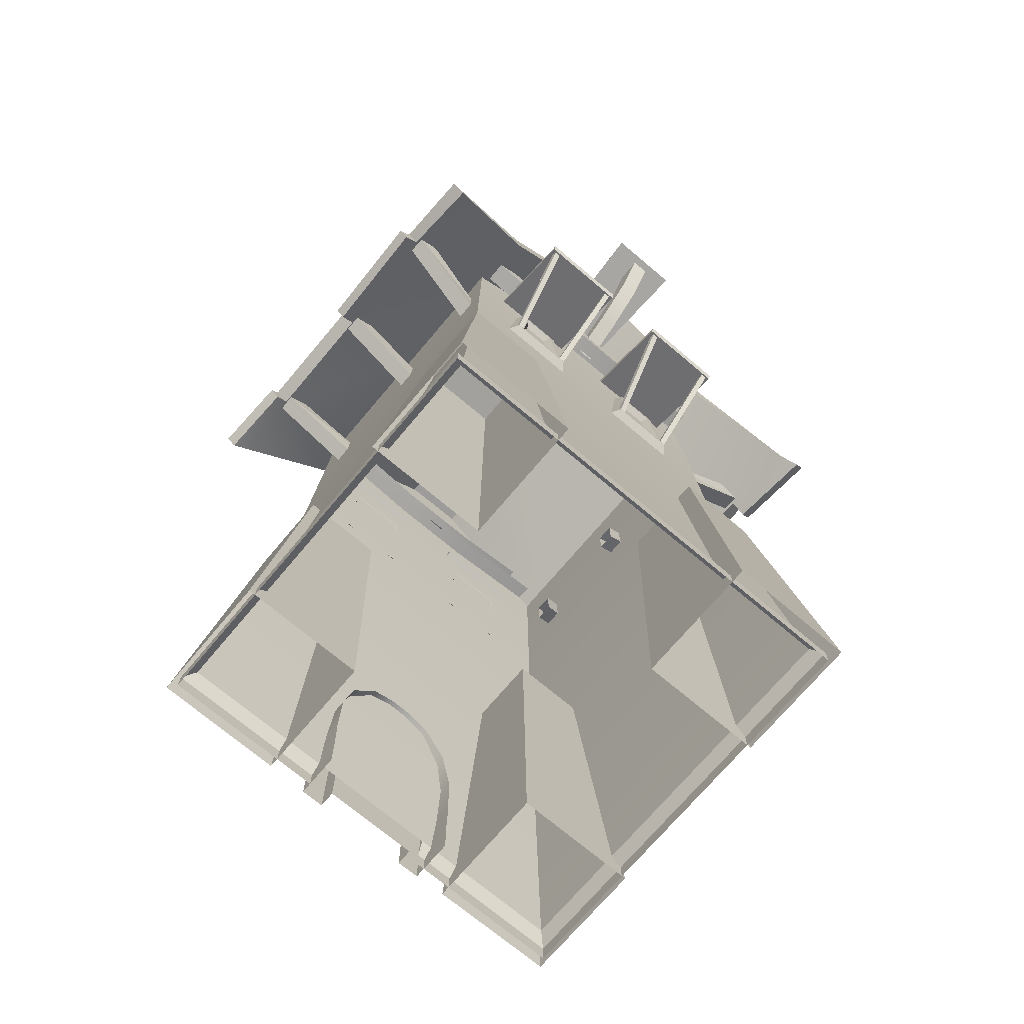
<metadata>
{"format":"obj","ext":"obj","renderer":"f3d","projection":"perspective","resolution":1024,"background":"white","views":[{"elev":-72.1,"azim":-130.1,"up":"+Y"}]}
</metadata>
<code>
v 3.892 0.605 4.398
v 3.169 8.733 3.608
v -3.497 8.733 3.608
v 3.169 8.733 -3.683
v 3.892 0.605 -1.323
v 3.892 0.605 -4.474
v -4.219 0.605 -4.474
v -3.497 8.733 -3.683
v -4.219 0.605 4.398
v -3.258 16.05 3.347
v -3.258 18.2 0.6912
v -3.258 18.2 -0.4929
v 2.931 18.2 -0.4929
v 2.931 18.2 0.6912
v 2.931 16.05 3.347
v -3.258 16.05 -3.422
v -4.416 0.3734 -4.688
v -4.416 0.3734 4.613
v 4.088 0.3734 -4.688
v 4.088 0.3734 4.613
v -4.416 -0.01096 -4.688
v -4.416 -0.01096 4.613
v 4.088 -0.01096 -4.688
v 4.088 -0.01096 4.613
v -2.231 7.422 3.893
v -2.231 7.422 2.202
v -3.99 7.422 2.202
v -2.075 0.01254 4.706
v -3.99 7.422 3.893
v -2.075 0.01254 2.124
v -4.703 0.01254 2.124
v -4.693 0.01254 4.702
v 3.579 7.422 2.202
v 1.82 7.422 2.202
v 1.82 7.422 3.893
v 3.579 7.422 3.893
v 1.664 0.01254 4.706
v 1.664 0.01254 2.124
v 4.292 0.01254 2.124
v 1.82 7.422 -4.01
v 1.82 7.422 -2.32
v 3.579 7.422 -2.32
v 1.664 0.01254 -4.823
v 3.579 7.422 -4.01
v 1.664 0.01254 -2.241
v 4.292 0.01254 -2.241
v 4.283 0.01254 -4.819
v -3.99 7.422 -2.32
v -2.231 7.422 -2.32
v -2.231 7.422 -4.01
v -3.99 7.422 -4.01
v -2.075 0.01254 -4.823
v -2.075 0.01254 -2.241
v -4.703 0.01254 -2.241
v -3.334 13.84 -1.966
v -3.415 12.18 -2.178
v -3.415 12.18 -1.306
v -3.271 14.22 -2.301
v -3.478 14.09 -2.174
v -3.478 14.09 -1.214
v -3.389 11.79 -2.61
v -3.582 11.95 -2.446
v -3.389 11.79 -0.8952
v -3.582 11.95 -1.052
v -3.271 14.22 -1.08
v -3.485 13.94 -2.046
v -3.485 13.94 -1.349
v -3.575 12.09 -2.281
v -3.575 12.09 -1.208
v -3.334 13.84 -1.433
v -5.232 14.29 -2.612
v -5.128 14.36 -2.618
v -3.41 12.01 -2.431
v -3.41 12.02 -2.305
v -5.128 14.37 -2.492
v -5.232 14.3 -2.485
v -3.515 11.94 -2.425
v -3.515 11.95 -2.298
v -3.41 12.01 -1.021
v -5.128 14.36 -0.8336
v -5.232 14.29 -0.8399
v -5.232 14.3 -0.9665
v -5.128 14.37 -0.9602
v -3.41 12.02 -1.147
v -3.515 11.95 -1.154
v -3.515 11.94 -1.027
v -3.21 15.16 -2.693
v -3.21 15.16 -0.7555
v -3.156 15.01 -0.7555
v -5.246 14.25 -0.7555
v -5.3 14.39 -0.7555
v -5.3 14.39 -2.693
v -5.246 14.25 -2.693
v -3.156 15.01 -2.693
v 3.474 18.42 0.2765
v 3.474 18.86 0.4513
v 3.506 16.45 3.207
v -4.495 18.49 0.2962
v -4.497 16.05 3.064
v -4.497 16.52 3.151
v 3.506 15.98 3.119
v 2.199 15.99 3.119
v 2.209 18.24 0.3108
v 2.276 14.79 5.622
v 2.276 14.59 5.318
v 3.863 14.38 5.493
v 2.273 16.23 3.207
v 3.863 14.54 5.728
v -4.863 14.45 5.263
v -4.863 14.65 5.564
v 2.283 18.45 0.4857
v -2.97 15.99 3.119
v -2.982 18.27 0.3108
v -0.4052 18.05 0.2703
v -3.105 14.59 5.318
v -0.4623 14.59 5.318
v -0.4623 14.79 5.622
v -3.105 14.79 5.622
v -0.4623 16.23 3.207
v -0.4623 18.26 0.4451
v -3.113 18.48 0.4857
v -3.101 16.23 3.207
v -5.026 14.14 5.749
v -3.086 14.28 5.637
v -3.086 14.42 5.842
v -4.495 18.93 0.4711
v -0.4052 15.99 3.119
v -0.5667 14.52 5.803
v -0.5667 14.37 5.634
v 2.168 14.43 5.712
v 3.474 18.42 -0.4281
v 3.506 15.98 -3.271
v 3.506 16.45 -3.358
v -4.495 18.49 -0.4479
v -4.495 18.93 -0.6228
v -4.497 16.52 -3.303
v 2.209 18.24 -0.4625
v 3.944 14.25 -5.927
v 3.944 14.11 -5.714
v 2.245 14.3 -5.637
v 3.863 14.5 -5.673
v 2.276 14.71 -5.673
v -4.497 16.05 -3.215
v -4.863 14.42 -5.65
v 2.199 15.99 -3.271
v 2.276 14.51 -5.369
v 2.273 16.23 -3.358
v 2.283 18.45 -0.6374
v -2.97 15.99 -3.271
v -0.4052 15.99 -3.271
v -0.4052 18.05 -0.4219
v -0.4623 14.42 -5.859
v -0.4623 14.3 -5.661
v -3.105 14.19 -5.729
v -0.4623 16.23 -3.358
v -0.4623 14.71 -5.673
v -3.105 14.71 -5.673
v -0.4623 14.51 -5.369
v -0.4623 18.26 -0.5967
v -3.101 16.23 -3.358
v -2.982 18.27 -0.4625
v -3.105 14.51 -5.428
v -3.113 18.48 -0.6374
v -5.364 17.28 0.1332
v -5.88 18.21 0.1332
v -5.88 18.21 -0.2434
v -5 17.49 0.1332
v -5.332 18.16 0.1332
v -5 17.49 -0.2434
v -5.332 18.16 -0.2434
v -5.364 17.28 -0.2434
v -4.402 16.36 0.1332
v -4.219 16.69 0.1332
v -4.219 16.69 -0.2434
v -4.402 16.36 -0.2434
v -3.439 15.71 0.1332
v -3.439 16.17 0.1332
v -3.439 16.17 -0.2434
v -3.439 15.71 -0.2434
v -3.809 16.14 0.8746
v -3.809 16.14 -0.9825
v -3.809 15.73 -0.9825
v -3.809 15.73 0.8746
v -3.343 15.73 -0.9825
v -3.343 16.14 0.8746
v -3.809 16.45 2.72
v -3.809 16.45 -2.828
v -3.809 16.04 -3.366
v -3.809 16.04 3.258
v -3.343 15.73 0.8746
v -3.343 16.04 -3.366
v -3.343 16.14 -0.9825
v -3.343 16.45 2.72
v 2.103 14.56 5.261
v 1.791 12.98 3.087
v 2.167 12.98 3.087
v 2.48 14.56 5.261
v 2.167 13.66 3.087
v 1.791 13.66 3.087
v 2.103 14.91 4.84
v -0.6683 13.13 3.087
v -0.2917 13.13 3.087
v -0.2917 14.56 5.261
v -0.2917 13.81 3.087
v -0.6683 13.81 3.087
v -0.6683 14.91 4.84
v -0.6683 14.56 5.261
v -2.993 12.98 3.087
v -2.617 12.98 3.087
v -2.874 14.56 5.261
v -2.617 13.66 3.087
v -2.874 14.91 4.84
v -2.993 13.66 3.087
v -3.251 14.56 5.261
v -2.871 14.56 -5.394
v -2.558 12.98 -3.22
v -2.935 12.98 -3.22
v -3.247 14.56 -5.394
v -2.935 13.66 -3.22
v -2.558 13.66 -3.22
v -2.871 14.91 -4.973
v -0.2524 13.13 -3.22
v -0.629 13.13 -3.22
v -0.629 14.56 -5.394
v -0.629 13.81 -3.22
v -0.2524 13.81 -3.22
v -0.2524 14.91 -4.973
v -0.2524 14.56 -5.394
v 2.226 12.98 -3.22
v 1.849 12.98 -3.22
v 2.107 14.56 -5.394
v 1.849 13.66 -3.22
v 2.107 14.91 -4.973
v 2.226 13.66 -3.22
v 2.483 14.56 -5.394
v 5.121 18.21 -0.2434
v 5.121 18.21 0.1332
v 4.606 17.28 0.1332
v 4.574 18.16 0.1332
v 4.574 18.16 -0.2434
v 4.241 17.49 -0.2434
v 4.606 17.28 -0.2434
v 3.643 16.36 0.1332
v 4.241 17.49 0.1332
v 3.461 16.69 -0.2434
v 3.643 16.36 -0.2434
v 2.681 15.71 0.1332
v 3.461 16.69 0.1332
v 2.681 16.17 0.1332
v 2.681 16.17 -0.2434
v 3.051 15.73 -0.9825
v 3.051 16.14 -0.9825
v 3.051 16.14 0.8746
v 2.585 15.73 -0.9825
v 3.051 15.73 0.8746
v 2.585 16.14 0.8746
v 3.051 16.45 2.72
v 3.051 16.45 -2.828
v 2.585 15.73 0.8746
v 3.051 16.04 3.258
v 2.585 16.04 -3.366
v 2.585 16.14 -0.9825
v 2.585 16.45 2.72
v 4.948 19.33 -0.6775
v 4.948 19.33 0.5316
v 5.261 18.16 0.7277
v -6.04 18.18 0.7277
v -5.727 19.35 0.5316
v -5.727 19.35 -0.6775
v 2.424 18.05 0.5953
v 2.424 18.05 -0.7412
v 5.261 18.16 -0.8735
v 2.288 18.8 0.4317
v 2.288 18.8 -0.5776
v -3.205 18.07 -0.7302
v -0.3923 17.96 -0.7138
v -0.3923 17.96 0.5678
v -3.07 18.87 0.4233
v -3.205 18.07 0.5843
v -0.3923 18.62 0.4109
v -0.3923 18.62 -0.5568
v -3.07 18.87 -0.5693
v -6.04 18.18 -0.8735
v -5.026 14.27 5.95
v 2.168 14.58 5.882
v 3.863 14.31 -5.369
v 2.245 14.44 -5.851
v -3.105 14.32 -5.927
v 4.088 0.3734 1.309
v 4.088 0.3734 -1.385
v 4.088 -0.01096 1.309
v 4.088 -0.01096 -1.385
v 4.307 0.8625 -0.9567
v 3.974 0.8625 -0.9567
v 3.974 -0.01352 -0.9567
v 3.415 -0.01352 -1.421
v 3.415 0.8625 -1.421
v 4.307 0.8625 -1.421
v 4.307 -0.01352 -0.9567
v 4.307 -0.01352 -1.421
v 4.325 1.681 -0.9409
v 3.956 1.681 -0.9409
v 4.325 1.681 -1.437
v 3.415 1.681 -1.437
v 4.302 2.734 -0.9685
v 3.979 2.734 -0.9685
v 4.302 2.894 -1.409
v 3.416 2.894 -1.409
v 4.302 3.432 -0.8526
v 3.979 3.432 -0.8526
v 4.302 3.829 -1.202
v 3.416 3.829 -1.202
v 4.302 3.979 -0.5671
v 3.979 3.979 -0.5671
v 4.302 4.576 -0.6853
v 3.416 4.576 -0.6853
v 4.302 4.154 -0.08554
v 3.979 4.154 -0.08554
v 4.302 4.75 -0.2036
v 3.416 4.75 -0.2036
v 3.974 0.8625 1.01
v 4.307 0.8625 1.01
v 4.307 -0.01352 1.01
v 4.307 -0.01352 1.475
v 4.307 0.8625 1.475
v 3.415 0.8625 1.475
v 3.956 1.681 0.9947
v 4.325 1.681 0.9947
v 4.325 1.681 1.491
v 3.415 1.681 1.491
v 3.979 2.734 1.022
v 4.302 2.734 1.022
v 4.302 2.894 1.463
v 3.979 3.432 0.9064
v 4.302 3.432 0.9064
v 4.302 3.829 1.256
v 3.416 3.829 1.256
v 3.979 3.979 0.6209
v 4.302 3.979 0.6209
v 4.302 4.576 0.739
v 3.416 4.576 0.739
v 3.979 4.154 0.1393
v 4.302 4.154 0.1393
v 4.302 4.75 0.2573
v 3.416 4.75 0.2573
v -3.334 13.84 1.306
v -3.415 12.18 1.094
v -3.415 12.18 1.965
v -3.271 14.22 0.9703
v -3.478 14.09 1.098
v -3.478 14.09 2.057
v -3.389 11.79 0.6615
v -3.582 11.95 0.826
v -3.389 11.79 2.376
v -3.582 11.95 2.22
v -3.271 14.22 2.191
v -3.485 13.94 1.226
v -3.485 13.94 1.923
v -3.575 12.09 0.9905
v -3.575 12.09 2.064
v -3.334 13.84 1.838
v -5.232 14.29 0.6596
v -5.128 14.36 0.6533
v -3.41 12.01 0.8403
v -3.41 12.02 0.9669
v -5.128 14.37 0.7799
v -5.232 14.3 0.7861
v -3.515 11.94 0.8467
v -3.515 11.95 0.9733
v -3.41 12.01 2.251
v -5.128 14.36 2.438
v -5.232 14.29 2.432
v -5.232 14.3 2.305
v -5.128 14.37 2.311
v -3.41 12.02 2.124
v -3.515 11.95 2.118
v -3.515 11.94 2.245
v -3.21 15.16 0.579
v -3.21 15.16 2.516
v -3.156 15.01 2.516
v -5.246 14.25 2.516
v -5.3 14.39 2.516
v -5.3 14.39 0.579
v -5.246 14.25 0.579
v -3.156 15.01 0.579
v 3.039 13.84 -1.477
v 3.12 12.18 -1.265
v 3.12 12.18 -2.136
v 2.976 14.22 -1.141
v 3.183 14.09 -1.269
v 3.183 14.09 -2.228
v 3.094 11.79 -0.8321
v 3.287 11.95 -0.9967
v 3.094 11.79 -2.547
v 3.287 11.95 -2.391
v 2.976 14.22 -2.362
v 3.19 13.94 -1.396
v 3.19 13.94 -2.094
v 3.28 12.09 -1.161
v 3.28 12.09 -2.234
v 3.039 13.84 -2.009
v 3.04 11.95 -2.305
v 3.15 11.89 -2.298
v 4.657 14.37 -2.485
v 4.658 14.36 -2.612
v 3.151 11.87 -2.425
v 3.041 11.94 -2.431
v 4.547 14.43 -2.492
v 4.548 14.42 -2.618
v 4.657 14.37 -0.9665
v 3.15 11.89 -1.154
v 3.04 11.95 -1.147
v 3.041 11.94 -1.021
v 3.151 11.87 -1.027
v 4.658 14.36 -0.8399
v 4.548 14.42 -0.8336
v 4.547 14.43 -0.9602
v 2.924 15.16 -0.7555
v 2.924 15.16 -2.693
v 2.87 15.01 -2.693
v 4.96 14.25 -2.693
v 5.014 14.39 -2.693
v 5.014 14.39 -0.7555
v 4.96 14.25 -0.7555
v 2.87 15.01 -0.7555
v 3.039 13.84 1.795
v 3.12 12.18 2.007
v 3.12 12.18 1.136
v 2.976 14.22 2.131
v 3.183 14.09 2.003
v 3.183 14.09 1.044
v 3.094 11.79 2.44
v 3.287 11.95 2.275
v 3.094 11.79 0.7246
v 3.287 11.95 0.881
v 2.976 14.22 0.9095
v 3.19 13.94 1.875
v 3.19 13.94 1.178
v 3.28 12.09 2.111
v 3.28 12.09 1.037
v 3.039 13.84 1.263
v 3.04 11.95 0.9669
v 3.15 11.89 0.9732
v 4.657 14.38 0.7862
v 4.658 14.36 0.6596
v 3.151 11.88 0.8466
v 3.041 11.94 0.8404
v 4.547 14.44 0.7798
v 4.548 14.43 0.6532
v 4.657 14.37 2.305
v 3.15 11.89 2.118
v 3.04 11.95 2.124
v 3.041 11.94 2.251
v 3.151 11.87 2.245
v 4.658 14.36 2.432
v 4.548 14.42 2.438
v 4.547 14.43 2.311
v 2.924 15.16 2.516
v 2.925 15.16 0.579
v 2.87 15.01 0.579
v 4.96 14.25 0.579
v 5.014 14.39 0.579
v 5.014 14.39 2.516
v 4.96 14.25 2.516
v 2.87 15.01 2.516
v 3.892 0.605 1.247
v 2.931 16.05 -3.422
v 4.283 0.01254 4.702
v -4.693 0.01254 -4.819
v 3.474 18.86 -0.603
v -4.863 14.23 -5.349
v -3.343 16.04 3.258
v -3.343 16.45 -2.828
v 2.48 14.91 4.84
v -0.2917 14.91 4.84
v -3.251 14.91 4.84
v -3.247 14.91 -4.973
v -0.629 14.91 -4.973
v 2.483 14.91 -4.973
v 2.681 15.71 -0.2434
v 3.051 16.04 -3.366
v 2.585 16.04 3.258
v 2.585 16.45 -2.828
v 3.974 -0.01352 1.01
v 3.415 -0.01352 1.475
v 3.416 2.894 1.463
f 1 2 3
f 4 5 6
f 7 8 4
f 9 3 8
f 10 11 12
f 13 14 15
f 10 3 2
f 15 2 4
f 4 8 16
f 8 3 10
f 7 17 18
f 6 19 17
f 9 18 20
f 17 21 22
f 19 23 21
f 18 22 24
f 25 26 27
f 28 25 29
f 30 26 25
f 30 31 27
f 31 32 29
f 33 34 35
f 36 35 37
f 35 34 38
f 38 34 33
f 39 33 36
f 40 41 42
f 43 40 44
f 45 41 40
f 45 46 42
f 46 47 44
f 48 49 50
f 51 50 52
f 50 49 53
f 53 49 48
f 54 48 51
f 55 56 57
f 58 59 60
f 58 61 62
f 63 64 62
f 65 60 64
f 59 66 67
f 59 62 68
f 64 69 68
f 60 67 69
f 66 55 70
f 66 68 56
f 69 57 56
f 67 70 57
f 71 72 73
f 74 75 76
f 72 75 74
f 77 78 76
f 79 80 81
f 82 83 84
f 84 83 80
f 82 85 86
f 87 88 89
f 90 91 92
f 89 90 93
f 88 91 90
f 87 92 91
f 94 93 92
f 95 96 97
f 98 99 100
f 101 102 103
f 104 105 106
f 97 107 104
f 108 106 101
f 99 109 110
f 101 106 105
f 97 96 111
f 112 113 114
f 115 116 117
f 118 117 119
f 116 115 112
f 120 121 122
f 99 98 113
f 123 124 125
f 100 110 118
f 115 109 99
f 121 126 100
f 102 127 114
f 128 129 130
f 119 117 104
f 127 102 105
f 120 119 107
f 131 132 133
f 134 135 136
f 132 131 137
f 138 139 140
f 133 141 142
f 141 133 132
f 143 136 144
f 132 145 146
f 133 147 148
f 149 150 151
f 152 153 154
f 155 156 157
f 158 150 149
f 159 155 160
f 143 149 161
f 144 157 162
f 136 160 157
f 162 149 143
f 163 160 136
f 145 137 151
f 142 146 158
f 142 156 155
f 146 145 150
f 159 148 147
f 164 165 166
f 164 167 168
f 169 170 168
f 170 169 171
f 172 164 171
f 172 173 167
f 174 169 167
f 169 174 175
f 176 172 175
f 172 176 177
f 178 174 173
f 178 179 175
f 180 181 182
f 183 182 184
f 181 180 185
f 186 180 183
f 187 188 182
f 189 183 190
f 191 184 182
f 187 181 192
f 193 185 180
f 194 195 196
f 197 196 198
f 198 199 200
f 199 195 194
f 201 202 203
f 203 202 204
f 204 205 206
f 205 201 207
f 208 209 210
f 210 209 211
f 212 211 213
f 213 208 214
f 215 216 217
f 218 217 219
f 219 220 221
f 220 216 215
f 222 223 224
f 224 223 225
f 225 226 227
f 226 222 228
f 229 230 231
f 231 230 232
f 233 232 234
f 234 229 235
f 236 237 238
f 238 237 239
f 239 240 241
f 240 236 242
f 242 238 243
f 243 238 244
f 244 241 245
f 241 242 246
f 246 243 247
f 243 248 249
f 248 245 250
f 250 245 246
f 251 252 253
f 254 251 255
f 256 253 252
f 255 253 257
f 258 252 251
f 259 255 260
f 251 254 261
f 262 252 258
f 253 256 263
f 264 265 266
f 267 268 269
f 270 271 272
f 265 273 270
f 274 273 265
f 264 272 271
f 275 276 277
f 278 279 277
f 278 280 281
f 282 281 276
f 283 275 279
f 268 267 279
f 268 278 282
f 275 283 269
f 276 271 270
f 277 270 273
f 280 273 274
f 276 281 274
f 110 109 123
f 109 115 124
f 118 125 124
f 110 284 125
f 117 116 129
f 116 105 130
f 104 285 130
f 117 128 285
f 141 286 139
f 286 146 140
f 142 287 140
f 141 138 287
f 162 154 153
f 157 288 154
f 157 156 152
f 156 158 153
f 1 20 289
f 290 19 6
f 24 291 289
f 19 290 292
f 293 294 295
f 296 297 298
f 299 300 298
f 293 301 302
f 298 303 301
f 298 297 304
f 301 305 306
f 303 307 305
f 304 308 307
f 305 309 310
f 307 311 309
f 308 312 311
f 309 313 314
f 311 315 313
f 312 316 315
f 313 317 318
f 315 319 317
f 316 320 319
f 321 322 323
f 324 325 326
f 322 325 324
f 321 327 328
f 325 329 330
f 322 328 329
f 327 331 332
f 330 329 333
f 329 328 332
f 331 334 335
f 333 336 337
f 333 332 335
f 334 338 339
f 336 340 341
f 336 335 339
f 338 342 343
f 340 344 345
f 340 339 343
f 317 343 342
f 319 344 343
f 320 345 344
f 295 294 321
f 294 302 327
f 302 306 331
f 306 310 334
f 310 314 338
f 314 318 342
f 346 347 348
f 349 350 351
f 349 352 353
f 354 355 353
f 356 351 355
f 350 357 358
f 350 353 359
f 355 360 359
f 351 358 360
f 357 346 361
f 357 359 347
f 360 348 347
f 358 361 348
f 362 363 364
f 365 366 367
f 363 366 365
f 368 369 367
f 370 371 372
f 373 374 375
f 375 374 371
f 373 376 377
f 378 379 380
f 381 382 383
f 380 381 384
f 379 382 381
f 378 383 382
f 385 384 383
f 386 387 388
f 389 390 391
f 389 392 393
f 394 395 393
f 396 391 395
f 390 397 398
f 390 393 399
f 395 400 399
f 391 398 400
f 397 386 401
f 397 399 387
f 400 388 387
f 398 401 388
f 402 403 404
f 405 406 407
f 403 406 405
f 408 409 407
f 410 411 412
f 413 414 415
f 415 414 411
f 413 416 417
f 418 419 420
f 421 422 423
f 420 421 424
f 419 422 421
f 418 423 422
f 425 424 423
f 426 427 428
f 429 430 431
f 429 432 433
f 434 435 433
f 436 431 435
f 430 437 438
f 430 433 439
f 435 440 439
f 431 438 440
f 437 426 441
f 437 439 427
f 440 428 427
f 438 441 428
f 442 443 444
f 445 446 447
f 443 446 445
f 448 449 447
f 450 451 452
f 453 454 455
f 455 454 451
f 453 456 457
f 458 459 460
f 461 462 463
f 460 461 464
f 459 462 461
f 458 463 462
f 465 464 463
f 3 9 1
f 4 2 1
f 4 1 466
f 4 466 5
f 4 6 7
f 8 7 9
f 12 16 10
f 15 467 13
f 2 15 10
f 4 467 15
f 16 467 4
f 10 16 8
f 18 9 7
f 17 7 6
f 20 1 9
f 22 18 17
f 21 17 19
f 24 20 18
f 27 29 25
f 29 32 28
f 25 28 30
f 27 26 30
f 29 27 31
f 35 36 33
f 37 468 36
f 38 37 35
f 33 39 38
f 36 468 39
f 42 44 40
f 44 47 43
f 40 43 45
f 42 41 45
f 44 42 46
f 50 51 48
f 52 469 51
f 53 52 50
f 48 54 53
f 51 469 54
f 57 70 55
f 60 65 58
f 62 59 58
f 62 61 63
f 64 63 65
f 67 60 59
f 68 66 59
f 68 62 64
f 69 64 60
f 70 67 66
f 56 55 66
f 56 68 69
f 57 69 67
f 73 77 71
f 76 78 74
f 74 73 72
f 76 71 77
f 81 86 79
f 84 85 82
f 80 79 84
f 86 81 82
f 89 94 87
f 92 93 90
f 93 94 89
f 90 89 88
f 91 88 87
f 92 87 94
f 97 101 95
f 100 126 98
f 103 95 101
f 106 108 104
f 104 108 97
f 101 97 108
f 110 100 99
f 105 102 101
f 111 107 97
f 114 127 112
f 117 118 115
f 119 122 118
f 112 127 116
f 122 119 120
f 113 112 99
f 125 284 123
f 118 122 100
f 99 112 115
f 100 122 121
f 114 103 102
f 130 285 128
f 104 107 119
f 105 116 127
f 107 111 120
f 133 470 131
f 136 143 134
f 137 145 132
f 140 287 138
f 142 147 133
f 132 286 141
f 144 471 143
f 146 286 132
f 148 470 133
f 151 161 149
f 154 288 152
f 157 160 155
f 149 162 158
f 160 163 159
f 161 134 143
f 162 471 144
f 157 144 136
f 143 471 162
f 136 135 163
f 151 150 145
f 158 156 142
f 155 147 142
f 150 158 146
f 147 155 159
f 166 171 164
f 168 165 164
f 168 167 169
f 171 166 170
f 171 175 172
f 167 164 172
f 167 173 174
f 175 171 169
f 175 179 176
f 177 173 172
f 173 177 178
f 175 174 178
f 182 183 180
f 184 190 183
f 185 192 181
f 183 189 186
f 182 181 187
f 190 472 189
f 182 188 191
f 192 473 187
f 180 186 193
f 196 197 194
f 198 474 197
f 200 474 198
f 194 200 199
f 203 207 201
f 204 475 203
f 206 475 204
f 207 206 205
f 210 214 208
f 211 212 210
f 213 476 212
f 214 476 213
f 217 218 215
f 219 477 218
f 221 477 219
f 215 221 220
f 224 228 222
f 225 478 224
f 227 478 225
f 228 227 226
f 231 235 229
f 232 233 231
f 234 479 233
f 235 479 234
f 238 242 236
f 239 244 238
f 241 244 239
f 242 241 240
f 243 246 242
f 244 248 243
f 245 248 244
f 246 245 241
f 247 480 246
f 249 247 243
f 250 249 248
f 246 480 250
f 253 255 251
f 255 259 254
f 252 262 256
f 257 260 255
f 251 481 258
f 260 482 259
f 261 481 251
f 258 483 262
f 263 257 253
f 266 272 264
f 269 283 267
f 272 266 270
f 270 266 265
f 265 264 274
f 271 274 264
f 277 279 275
f 277 280 278
f 281 282 278
f 276 275 282
f 279 267 283
f 279 278 268
f 282 269 268
f 269 282 275
f 270 277 276
f 273 280 277
f 274 281 280
f 274 271 276
f 123 284 110
f 124 123 109
f 124 115 118
f 125 118 110
f 129 128 117
f 130 129 116
f 130 105 104
f 285 104 117
f 139 138 141
f 140 139 286
f 140 146 142
f 287 142 141
f 153 158 162
f 154 162 157
f 152 288 157
f 153 152 156
f 289 466 1
f 6 5 290
f 289 20 24
f 292 23 19
f 295 299 293
f 298 300 296
f 298 293 299
f 302 294 293
f 301 293 298
f 304 303 298
f 306 302 301
f 305 301 303
f 307 303 304
f 310 306 305
f 309 305 307
f 311 307 308
f 314 310 309
f 313 309 311
f 315 311 312
f 318 314 313
f 317 313 315
f 319 315 316
f 323 484 321
f 326 485 324
f 324 323 322
f 328 322 321
f 330 326 325
f 329 325 322
f 332 328 327
f 333 486 330
f 332 333 329
f 335 332 331
f 337 486 333
f 335 336 333
f 339 335 334
f 341 337 336
f 339 340 336
f 343 339 338
f 345 341 340
f 343 344 340
f 342 318 317
f 343 317 319
f 344 319 320
f 321 484 295
f 327 321 294
f 331 327 302
f 334 331 306
f 338 334 310
f 342 338 314
f 348 361 346
f 351 356 349
f 353 350 349
f 353 352 354
f 355 354 356
f 358 351 350
f 359 357 350
f 359 353 355
f 360 355 351
f 361 358 357
f 347 346 357
f 347 359 360
f 348 360 358
f 364 368 362
f 367 369 365
f 365 364 363
f 367 362 368
f 372 377 370
f 375 376 373
f 371 370 375
f 377 372 373
f 380 385 378
f 383 384 381
f 384 385 380
f 381 380 379
f 382 379 378
f 383 378 385
f 388 401 386
f 391 396 389
f 393 390 389
f 393 392 394
f 395 394 396
f 398 391 390
f 399 397 390
f 399 393 395
f 400 395 391
f 401 398 397
f 387 386 397
f 387 399 400
f 388 400 398
f 404 408 402
f 407 409 405
f 405 404 403
f 407 402 408
f 412 417 410
f 415 416 413
f 411 410 415
f 417 412 413
f 420 425 418
f 423 424 421
f 424 425 420
f 421 420 419
f 422 419 418
f 423 418 425
f 428 441 426
f 431 436 429
f 433 430 429
f 433 432 434
f 435 434 436
f 438 431 430
f 439 437 430
f 439 433 435
f 440 435 431
f 441 438 437
f 427 426 437
f 427 439 440
f 428 440 438
f 444 448 442
f 447 449 445
f 445 444 443
f 447 442 448
f 452 457 450
f 455 456 453
f 451 450 455
f 457 452 453
f 460 465 458
f 463 464 461
f 464 465 460
f 461 460 459
f 462 459 458
f 463 458 465

</code>
